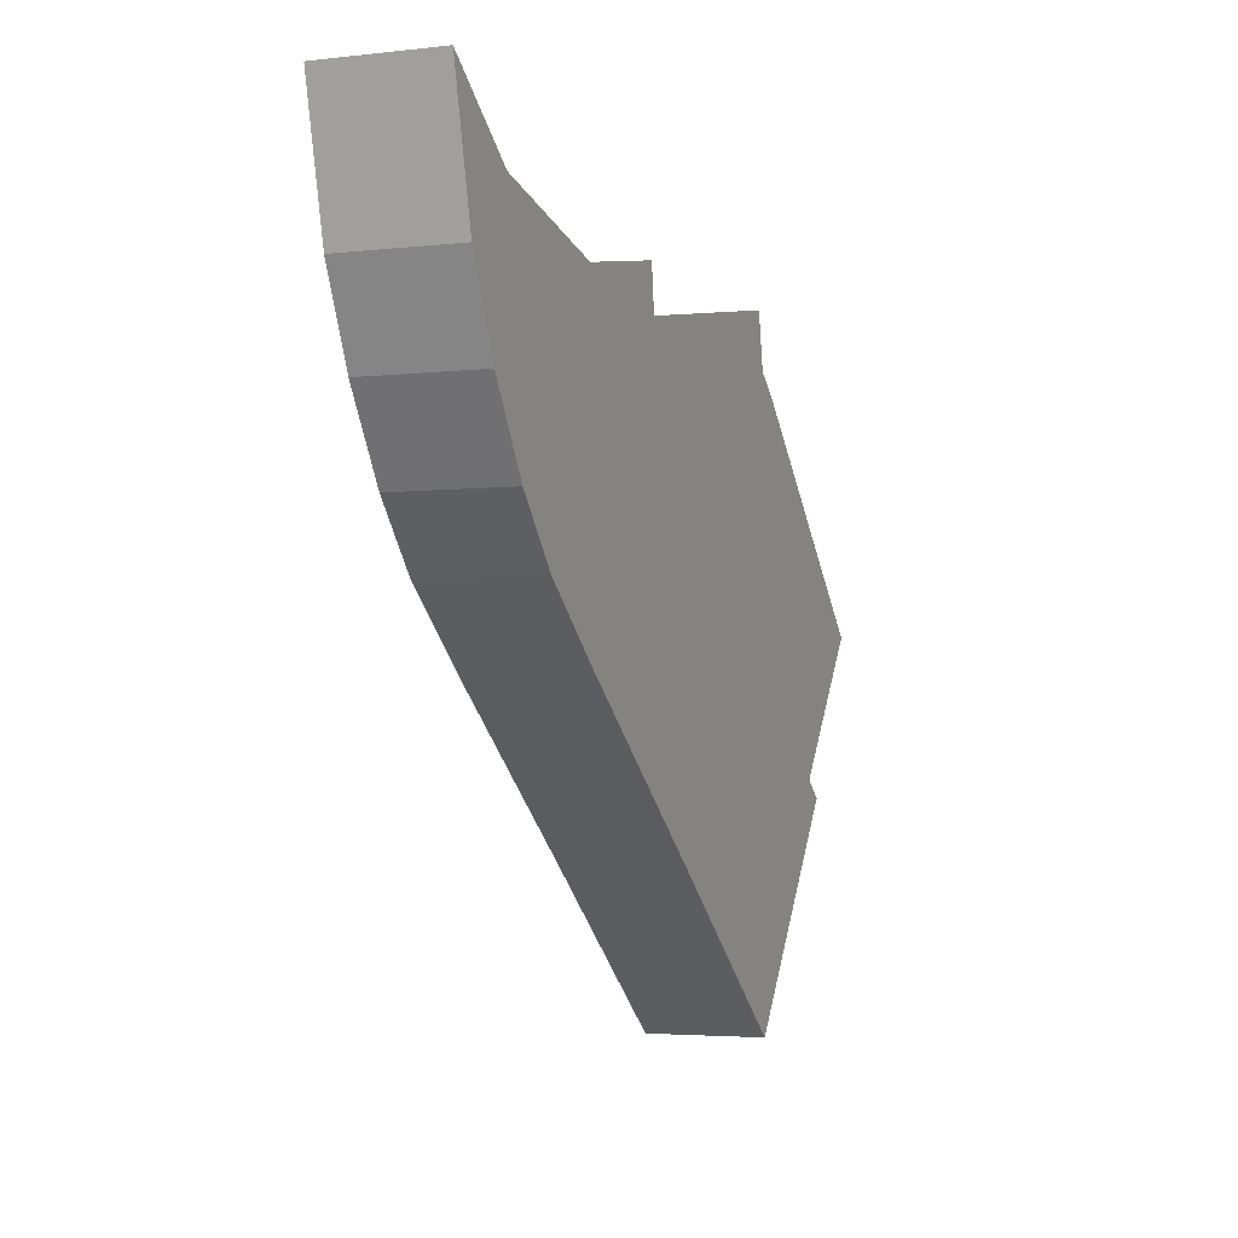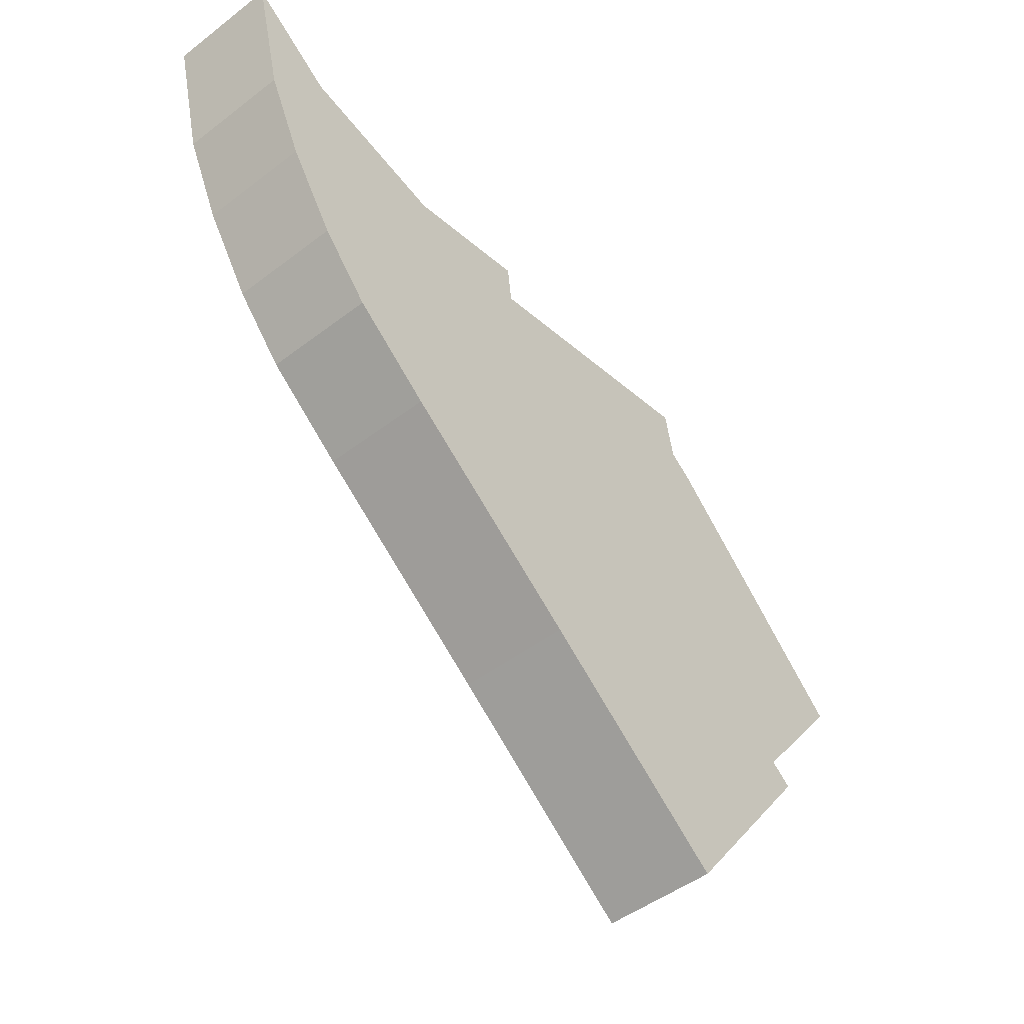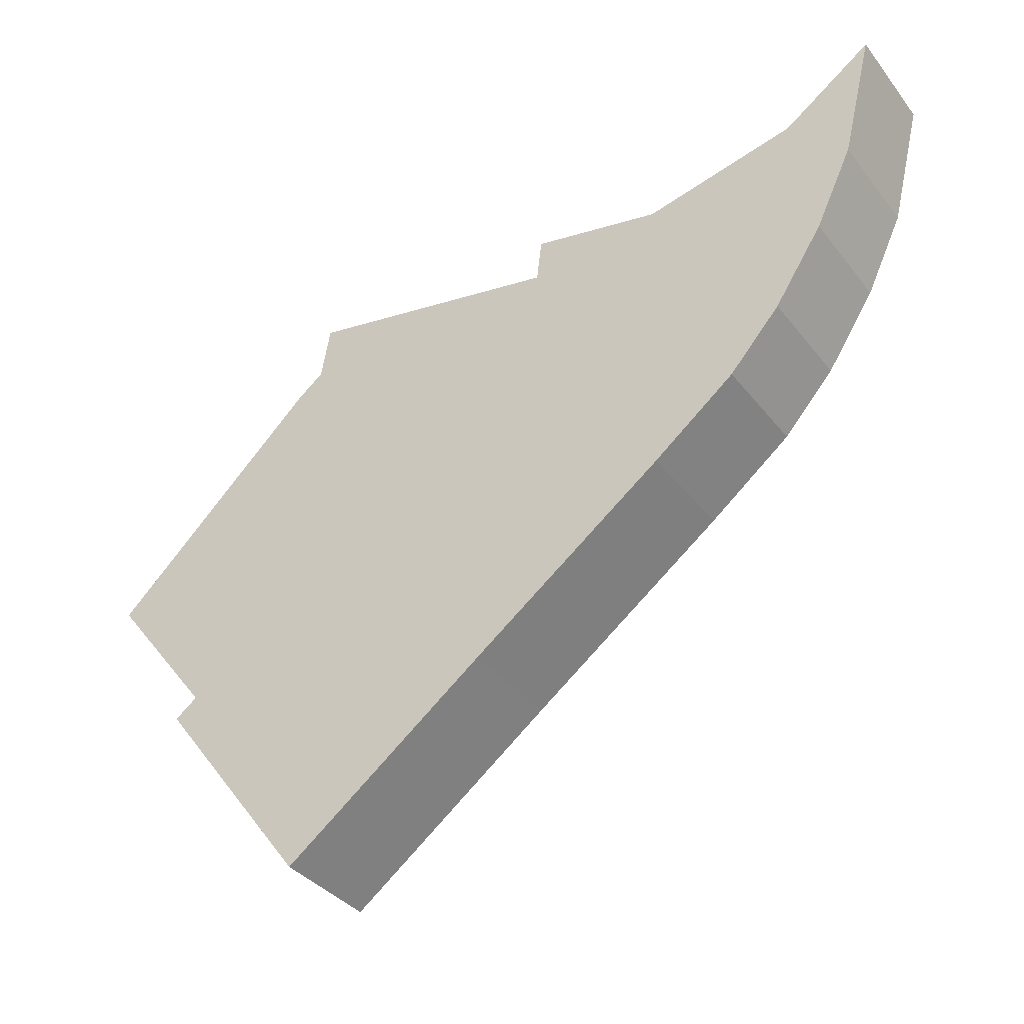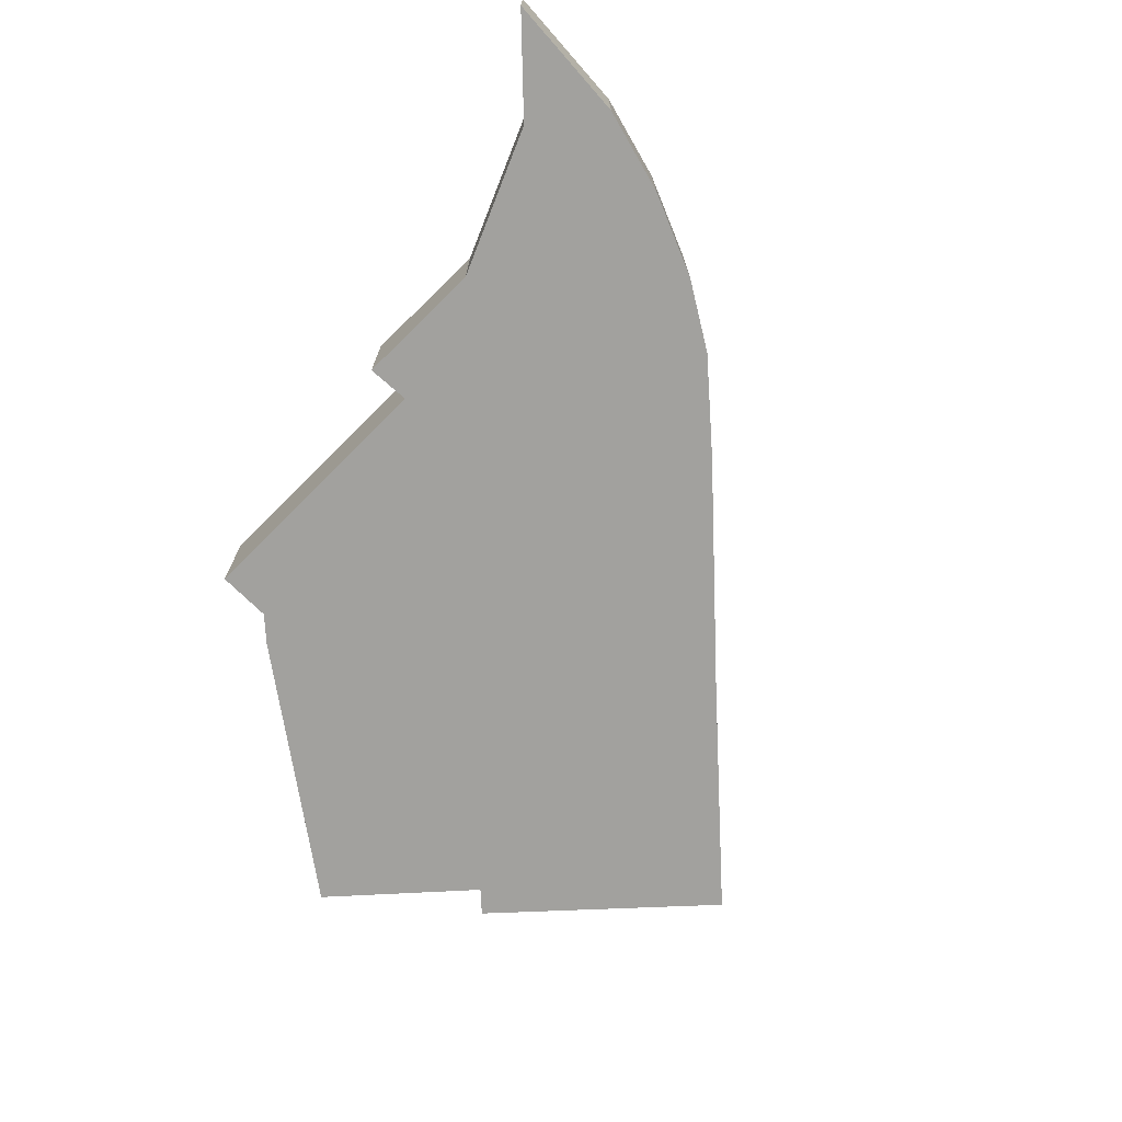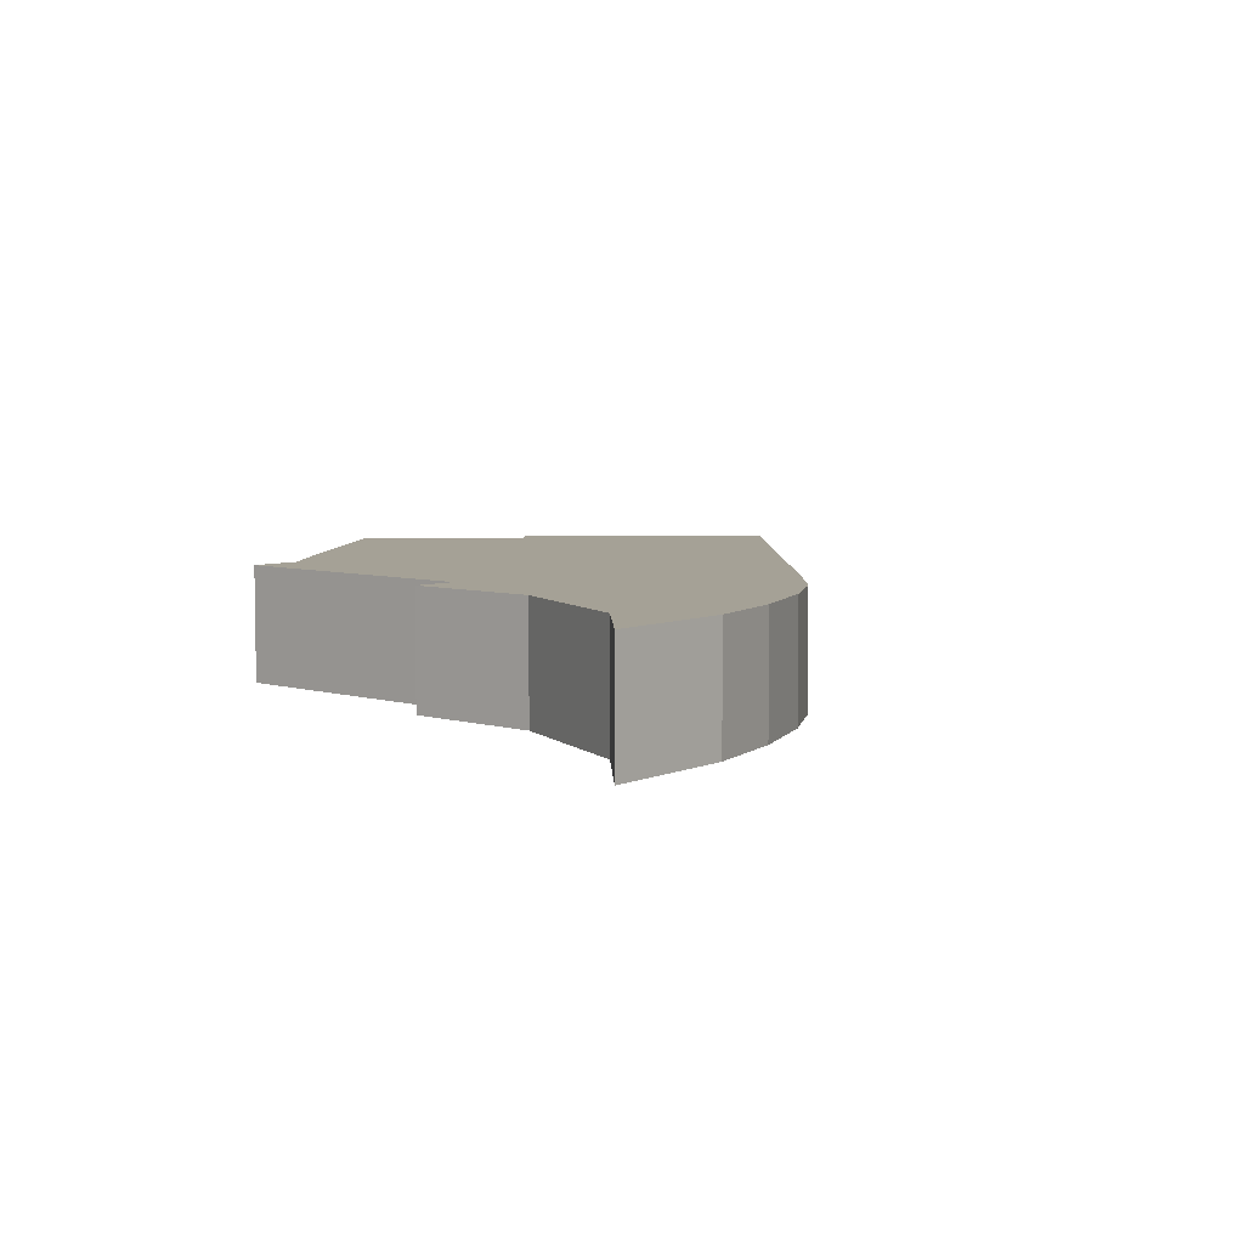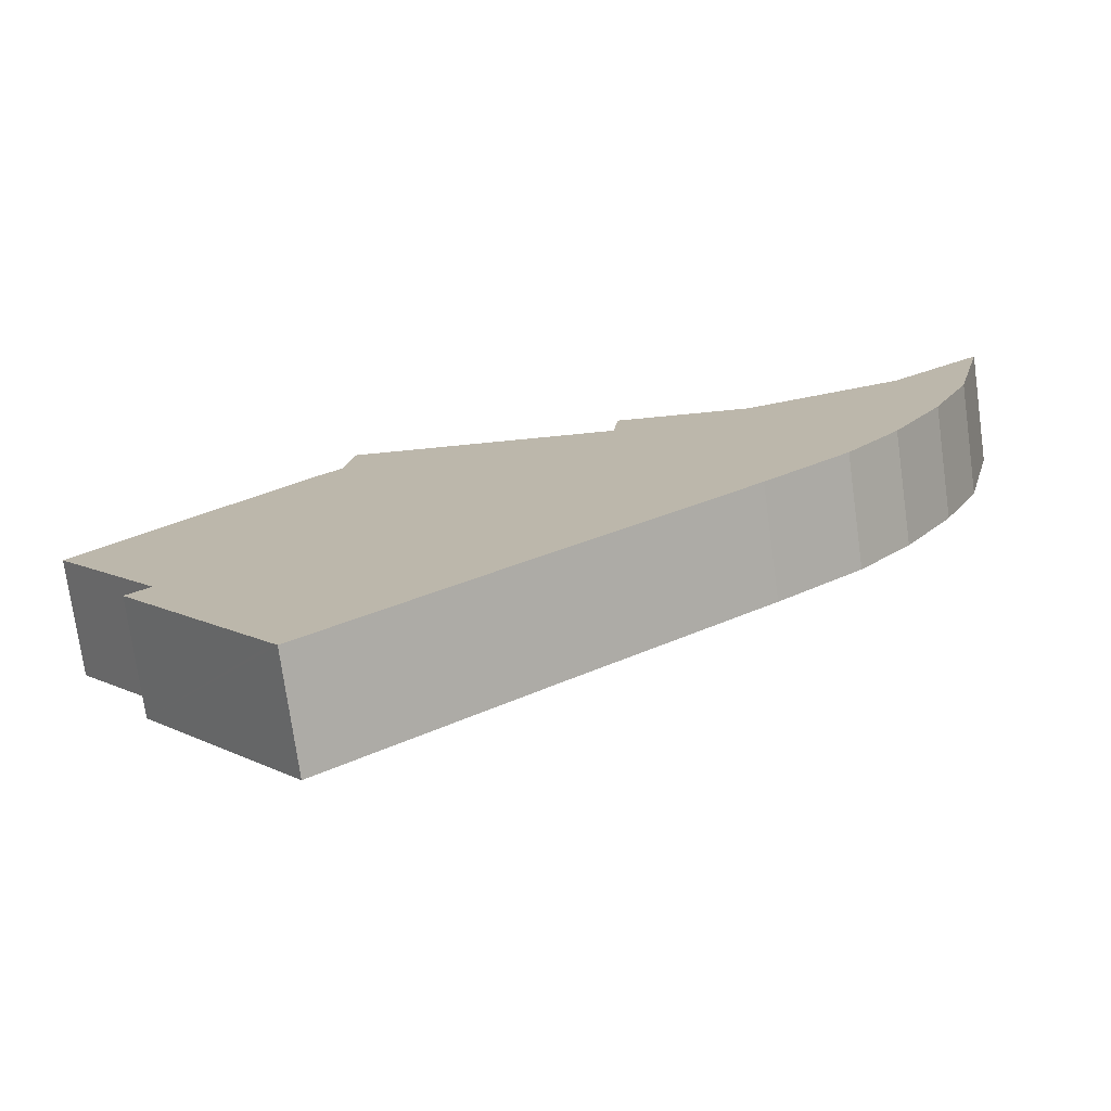
<metadata>
{"format":"obj","ext":"obj","renderer":"f3d","projection":"perspective","resolution":1024,"background":"white","views":[{"elev":-3.5,"azim":111.3,"up":"+Z"},{"elev":-48.0,"azim":130.6,"up":"+Z"},{"elev":-36.0,"azim":32.7,"up":"+Z"},{"elev":-72.1,"azim":55.3,"up":"+Y"},{"elev":6.1,"azim":52.0,"up":"+Y"},{"elev":-74.6,"azim":7.9,"up":"+Z"}]}
</metadata>
<code>
v  5.261 2.91 5.034
v  2.751 2.91 -3.566
v  0 2.91 1.782e-16
v  5.54 2.91 -8.501
v  6.135 2.91 -9.289
v  6.251 2.91 -9.443
v  11.61 2.91 -5.345
v  5.57 2.91 5.329
v  6.246 2.91 5.853
v  6.498 2.91 7.255
v  11.17 2.91 6.407
v  14.57 2.91 -3.117
v  13.4 2.91 6.002
v  13.52 2.91 6.952
v  16.72 2.91 -1.505
v  13.54 2.91 7.138
v  13.96 2.91 7.056
v  16.95 2.91 6.485
v  18.89 2.91 0.224
v  18.08 2.91 6.749
v  20.98 2.91 7.421
v  20.24 2.91 1.751
v  21.53 2.91 3.733
v  23.34 2.91 9.133
v  22.55 2.91 5.924
v  22.52 2.91 5.827
v  2.431 2.91 -4.379
v  2.157 2.91 -4.016
v  2.751 2.184e-16 -3.566
v  0 0 0
v  6.251 5.782e-16 -9.443
v  6.135 5.688e-16 -9.289
v  2.431 2.681e-16 -4.379
v  2.157 2.459e-16 -4.016
v  5.54 5.205e-16 -8.501
v  5.261 -3.082e-16 5.034
v  5.57 -3.263e-16 5.329
v  6.246 -3.584e-16 5.853
v  20.98 -4.544e-16 7.421
v  23.34 -5.592e-16 9.133
v  6.498 -4.442e-16 7.255
v  13.4 -3.675e-16 6.002
v  13.54 -4.371e-16 7.138
v  13.52 -4.257e-16 6.952
v  11.17 -3.923e-16 6.407
v  16.95 -3.971e-16 6.485
v  13.96 -4.321e-16 7.056
v  18.08 -4.133e-16 6.749
v  22.55 -3.627e-16 5.924
v  22.52 -3.568e-16 5.827
v  21.53 -2.286e-16 3.733
v  20.24 -1.072e-16 1.751
v  18.89 -1.372e-17 0.224
v  16.72 9.215e-17 -1.505
v  14.57 1.909e-16 -3.117
v  11.61 3.273e-16 -5.345
g defaultobject
f 1 2 3
f 2 1 4
f 4 1 5
f 5 1 6
f 6 1 7
f 7 1 8
f 7 8 9
f 7 9 10
f 7 10 11
f 7 11 12
f 12 11 13
f 12 13 14
f 12 14 15
f 15 14 16
f 15 16 17
f 15 17 18
f 15 18 19
f 19 18 20
f 19 20 21
f 19 21 22
f 22 21 23
f 23 21 24
f 23 24 25
f 23 25 26
f 2 27 28
f 27 2 4
f 29 3 2
f 3 29 30
f 31 5 6
f 5 31 4
f 4 31 27
f 27 31 28
f 28 31 32
f 28 32 33
f 28 33 34
f 33 32 35
f 34 2 28
f 2 34 29
f 30 1 3
f 1 30 36
f 1 36 8
f 8 36 37
f 37 9 8
f 9 37 38
f 39 24 21
f 24 39 40
f 38 10 9
f 10 38 41
f 42 14 13
f 14 42 16
f 16 42 43
f 43 42 44
f 41 11 10
f 11 41 45
f 11 45 13
f 13 45 42
f 43 17 16
f 17 43 18
f 18 43 46
f 46 43 47
f 46 20 18
f 20 46 21
f 21 46 39
f 39 46 48
f 40 25 24
f 25 40 49
f 25 49 26
f 26 49 50
f 50 23 26
f 23 50 51
f 51 22 23
f 22 51 52
f 52 19 22
f 19 52 53
f 53 15 19
f 15 53 54
f 54 12 15
f 12 54 55
f 12 55 7
f 7 55 56
f 7 56 6
f 6 56 31
f 39 49 40
f 49 39 50
f 50 39 51
f 51 39 52
f 52 39 48
f 52 48 53
f 53 48 54
f 54 48 46
f 54 46 47
f 54 47 55
f 55 47 43
f 55 43 44
f 55 44 42
f 55 42 56
f 56 42 45
f 56 45 41
f 56 41 31
f 31 41 38
f 31 38 37
f 31 37 36
f 31 36 29
f 29 36 30
f 31 29 32
f 32 29 35
f 29 33 35
f 33 29 34

</code>
